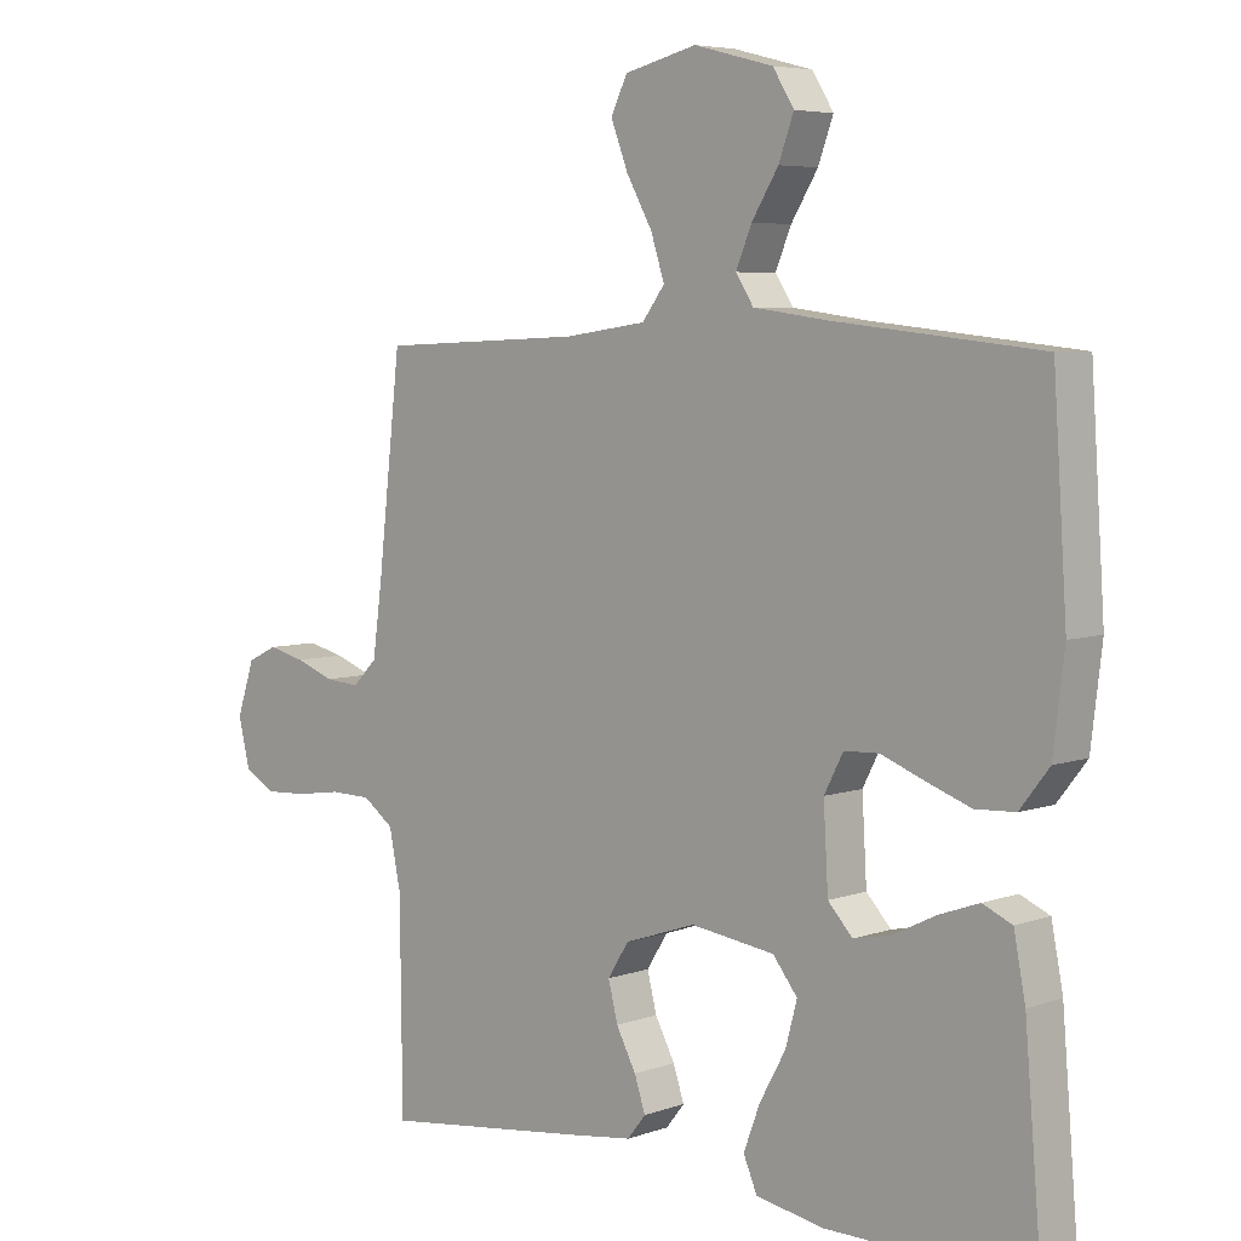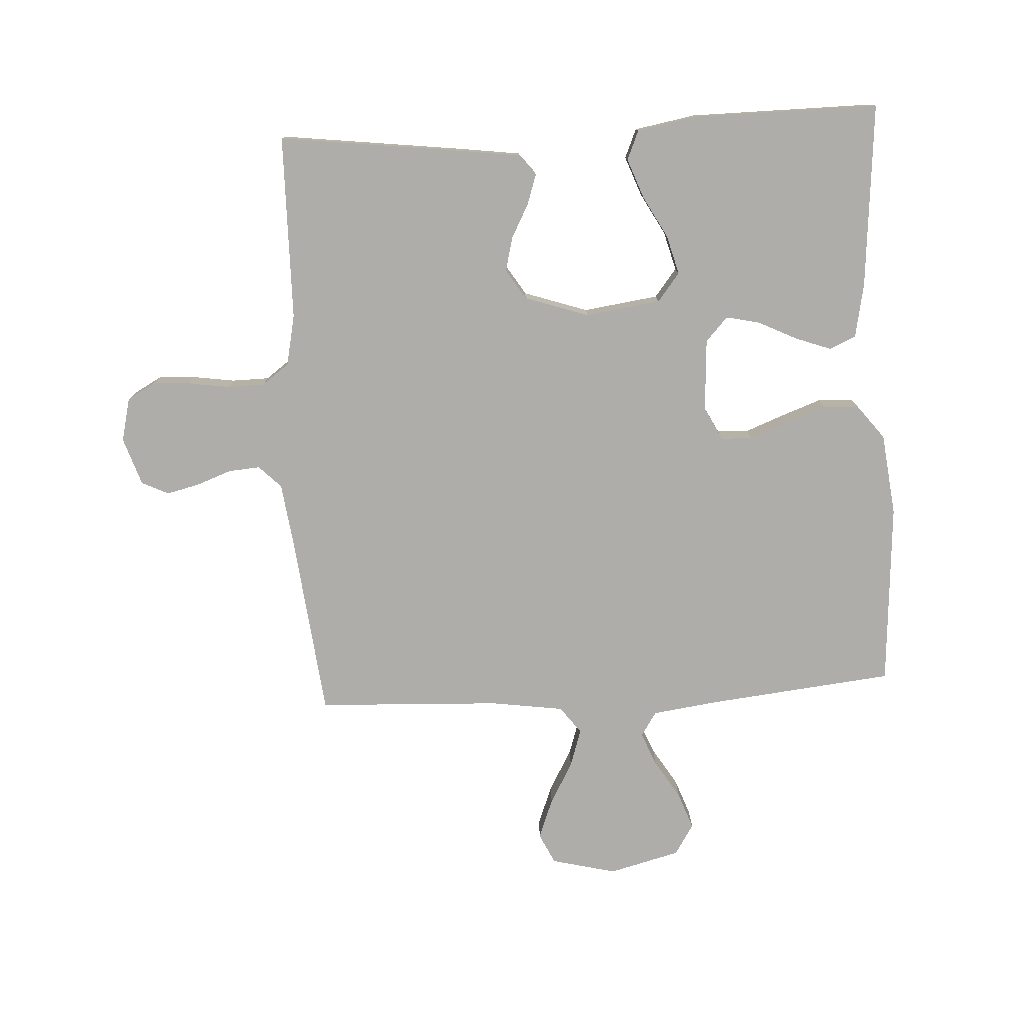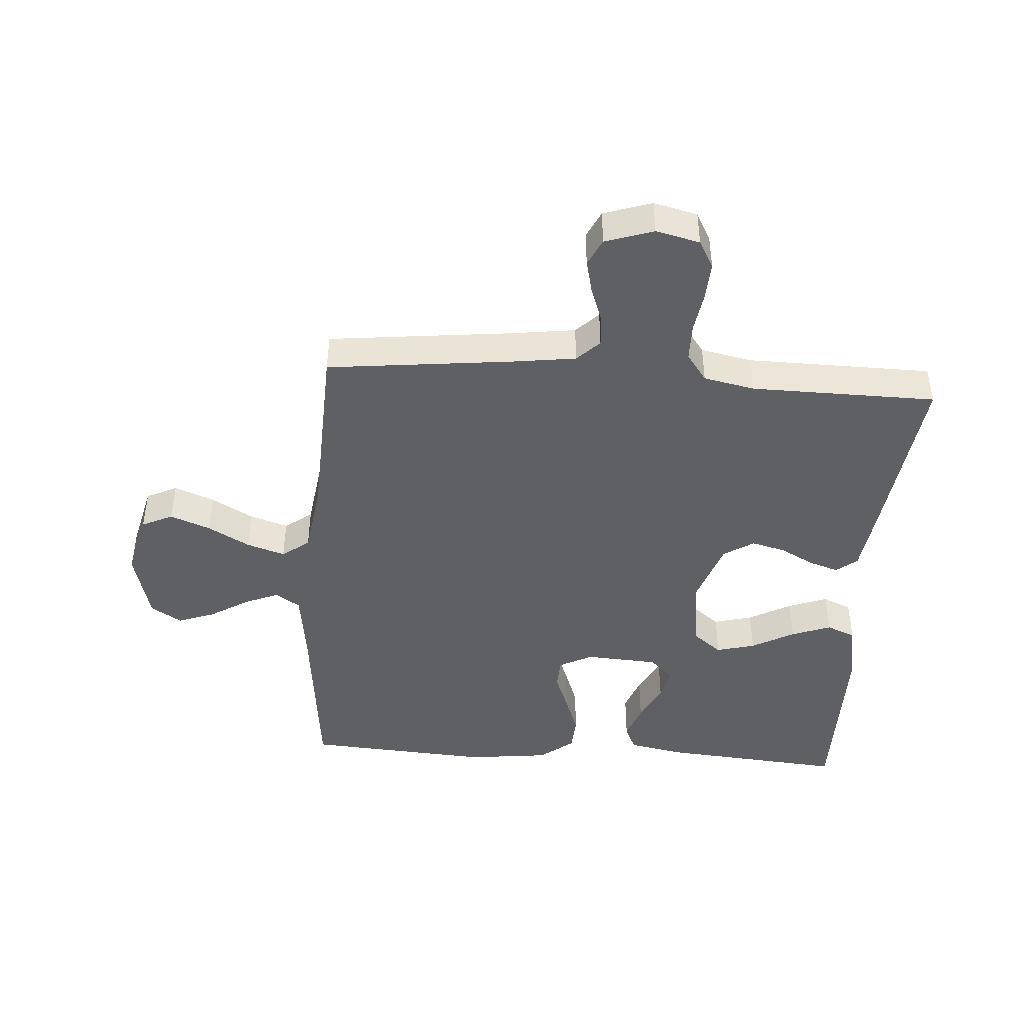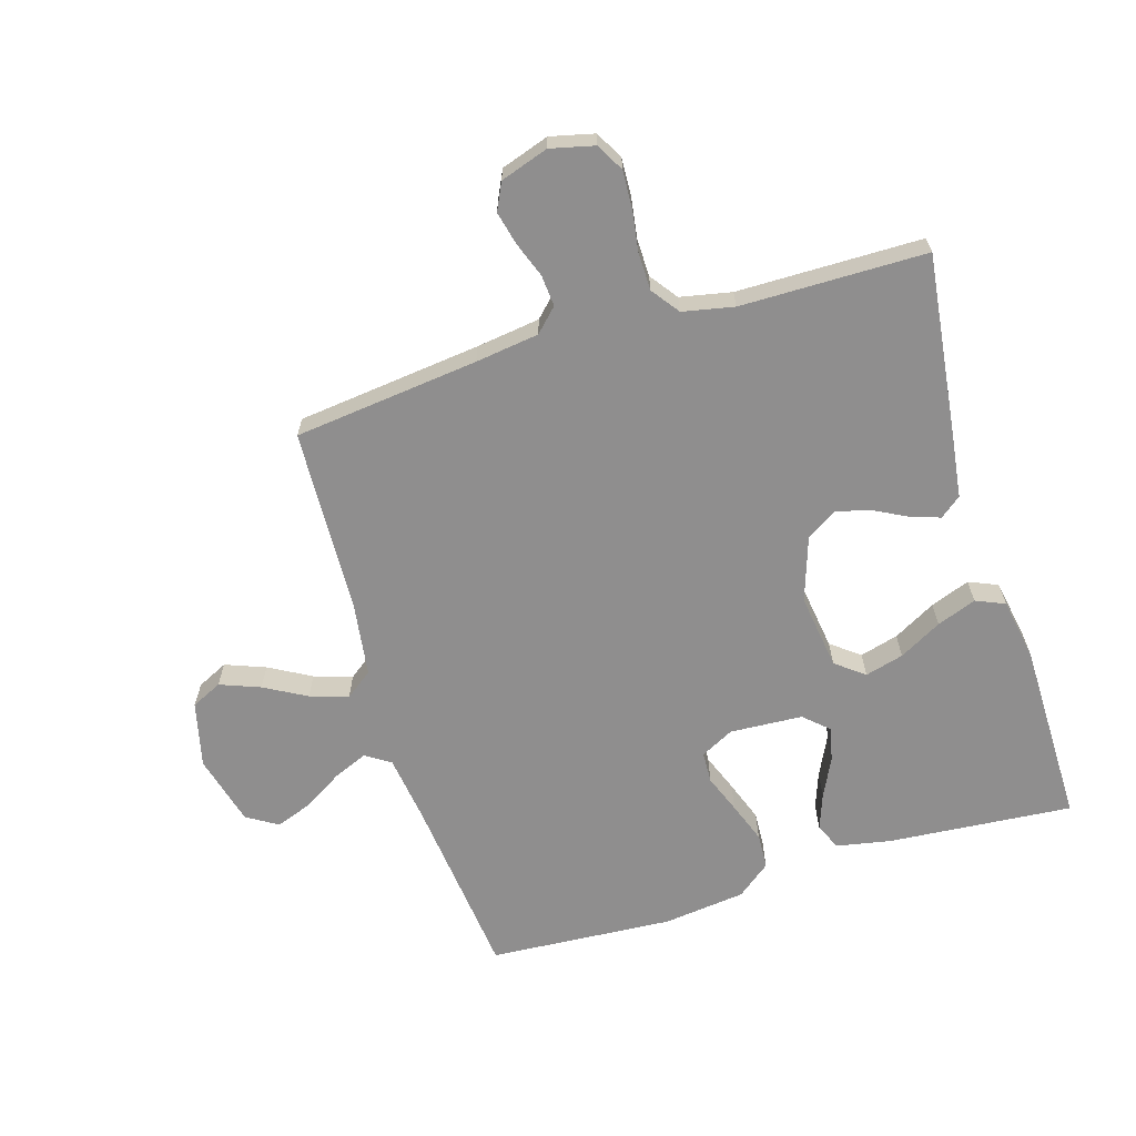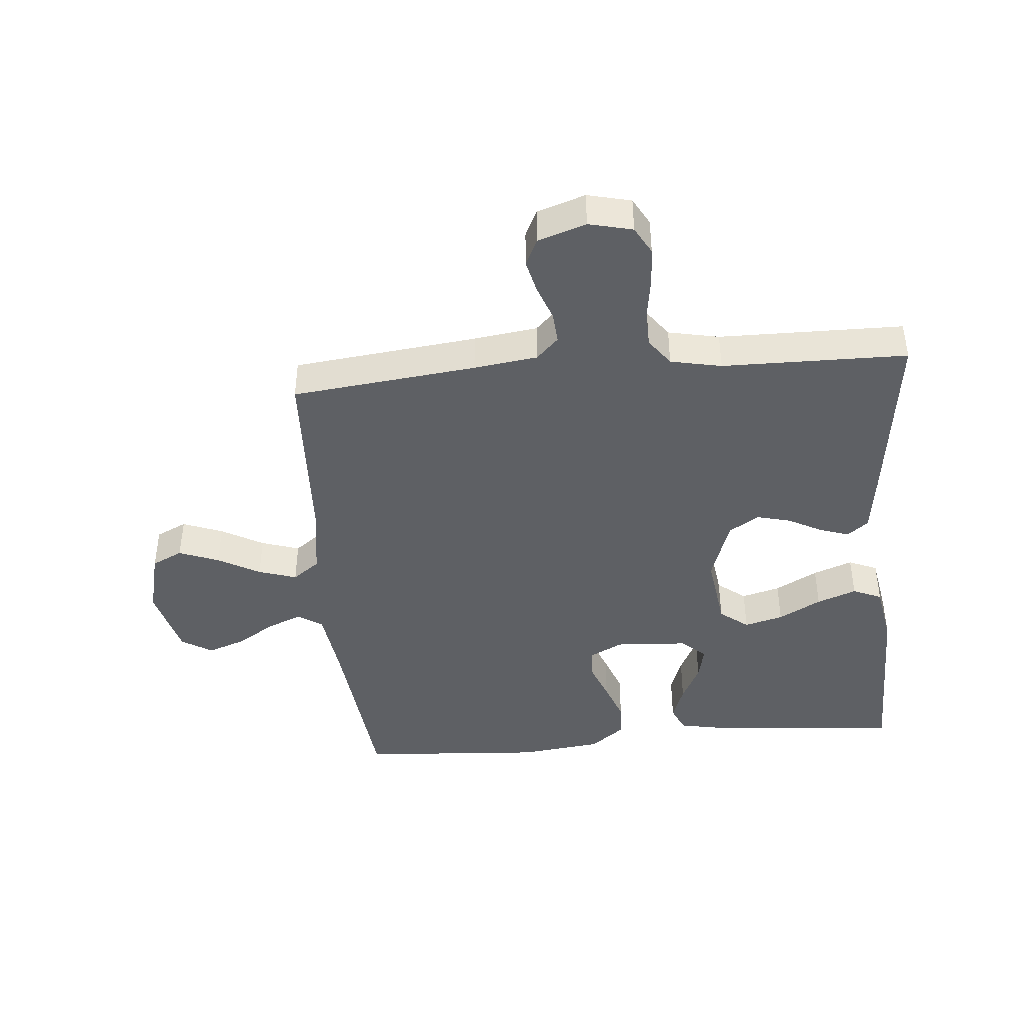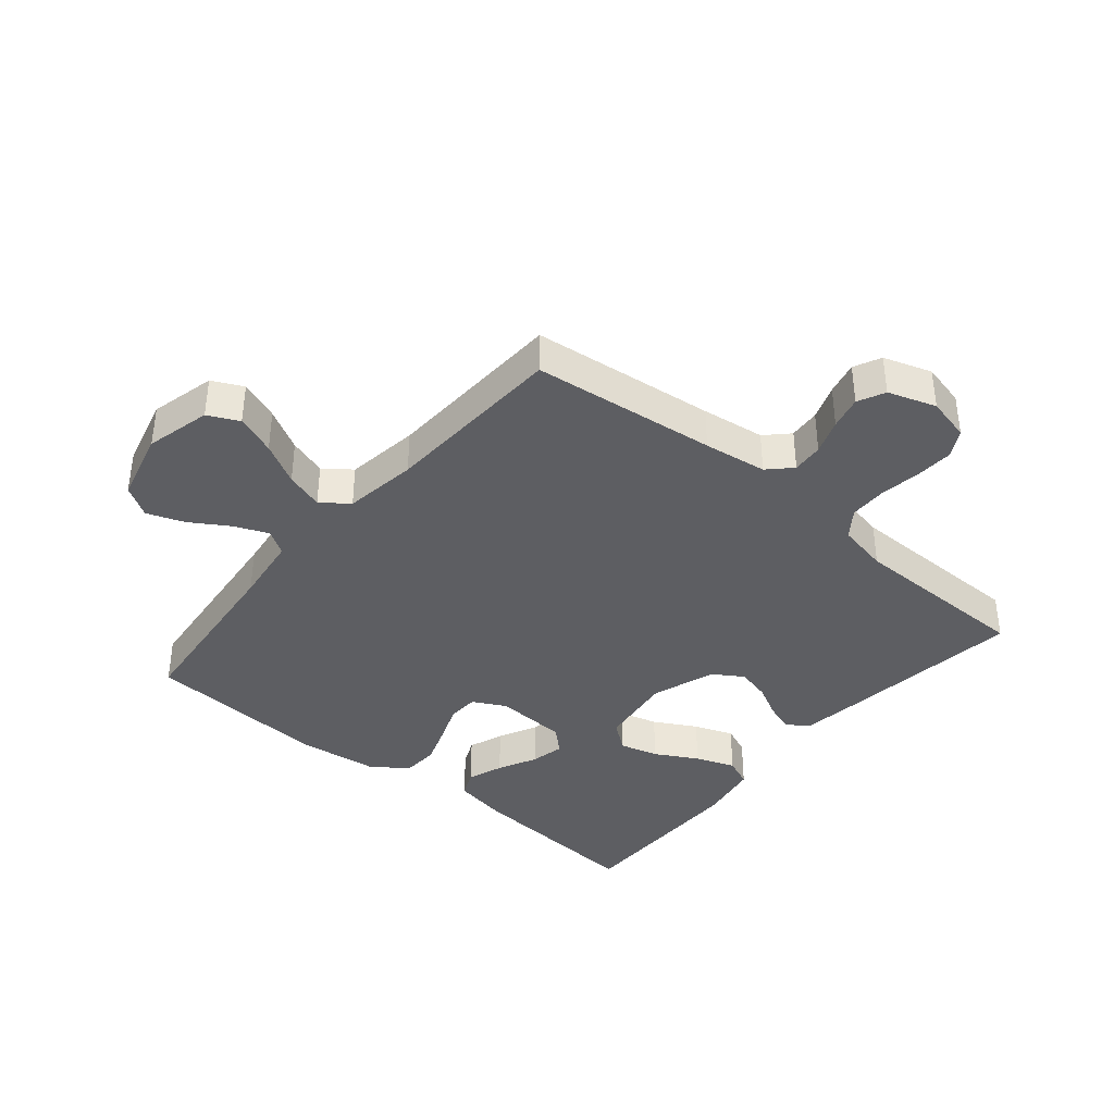
<metadata>
{"format":"obj","ext":"obj","renderer":"f3d","projection":"perspective","resolution":1024,"background":"white","views":[{"elev":5.7,"azim":-137.2,"up":"+Z"},{"elev":-77.4,"azim":-176.9,"up":"+Y"},{"elev":-44.1,"azim":85.9,"up":"+Y"},{"elev":-65.0,"azim":107.0,"up":"+Y"},{"elev":-42.8,"azim":95.0,"up":"+Y"},{"elev":-38.5,"azim":50.1,"up":"+Y"}]}
</metadata>
<code>
v -0.5 0.07 -0.5
v -0.475 0.07 -0.2
v -0.458 0.07 -0.112
v -0.415 0.07 -0.093
v -0.357 0.07 -0.114
v -0.294 0.07 -0.145
v -0.239 0.07 -0.157
v -0.203 0.07 -0.118
v -0.196 0.07 0
v -0.224 0.07 0.054
v -0.275 0.07 0.056
v -0.337 0.07 0.032
v -0.403 0.07 0.008
v -0.461 0.07 0.011
v -0.504 0.07 0.066
v -0.52 0.07 0.2
v -0.5 0.07 0.5
v -0.2 0.07 0.532
v -0.089 0.07 0.547
v -0.063 0.07 0.587
v -0.086 0.07 0.642
v -0.125 0.07 0.705
v -0.147 0.07 0.765
v -0.116 0.07 0.815
v 0 0.07 0.845
v 0.106 0.07 0.819
v 0.13 0.07 0.769
v 0.105 0.07 0.704
v 0.067 0.07 0.636
v 0.047 0.07 0.574
v 0.08 0.07 0.53
v 0.2 0.07 0.513
v 0.5 0.07 0.5
v 0.534 0.07 0.2
v 0.548 0.07 0.097
v 0.584 0.07 0.061
v 0.635 0.07 0.065
v 0.692 0.07 0.086
v 0.746 0.07 0.099
v 0.79 0.07 0.078
v 0.816 0.07 0
v 0.799 0.07 -0.071
v 0.754 0.07 -0.096
v 0.693 0.07 -0.093
v 0.626 0.07 -0.083
v 0.565 0.07 -0.084
v 0.52 0.07 -0.117
v 0.503 0.07 -0.2
v 0.5 0.07 -0.5
v 0.2 0.07 -0.463
v 0.103 0.07 -0.45
v 0.076 0.07 -0.416
v 0.092 0.07 -0.368
v 0.121 0.07 -0.313
v 0.135 0.07 -0.258
v 0.104 0.07 -0.209
v 0 0.07 -0.174
v -0.123 0.07 -0.191
v -0.159 0.07 -0.237
v -0.142 0.07 -0.3
v -0.104 0.07 -0.369
v -0.08 0.07 -0.433
v -0.1 0.07 -0.48
v -0.2 0.07 -0.498
v -0.5 0 -0.5
v -0.475 0 -0.2
v -0.458 0 -0.112
v -0.415 0 -0.093
v -0.357 0 -0.114
v -0.294 0 -0.145
v -0.239 0 -0.157
v -0.203 0 -0.118
v -0.196 0 0
v -0.224 0 0.054
v -0.275 0 0.056
v -0.337 0 0.032
v -0.403 0 0.008
v -0.461 0 0.011
v -0.504 0 0.066
v -0.52 0 0.2
v -0.5 0 0.5
v -0.2 0 0.532
v -0.089 0 0.547
v -0.063 0 0.587
v -0.086 0 0.642
v -0.125 0 0.705
v -0.147 0 0.765
v -0.116 0 0.815
v 0 0 0.845
v 0.106 0 0.819
v 0.13 0 0.769
v 0.105 0 0.704
v 0.067 0 0.636
v 0.047 0 0.574
v 0.08 0 0.53
v 0.2 0 0.513
v 0.5 0 0.5
v 0.534 0 0.2
v 0.548 0 0.097
v 0.584 0 0.061
v 0.635 0 0.065
v 0.692 0 0.086
v 0.746 0 0.099
v 0.79 0 0.078
v 0.816 0 0
v 0.799 0 -0.071
v 0.754 0 -0.096
v 0.693 0 -0.093
v 0.626 0 -0.083
v 0.565 0 -0.084
v 0.52 0 -0.117
v 0.503 0 -0.2
v 0.5 0 -0.5
v 0.2 0 -0.463
v 0.103 0 -0.45
v 0.076 0 -0.416
v 0.092 0 -0.368
v 0.121 0 -0.313
v 0.135 0 -0.258
v 0.104 0 -0.209
v 0 0 -0.174
v -0.123 0 -0.191
v -0.159 0 -0.237
v -0.142 0 -0.3
v -0.104 0 -0.369
v -0.08 0 -0.433
v -0.1 0 -0.48
v -0.2 0 -0.498
f 60 61 62 63
f 59 60 63 64
f 51 52 53 54
f 51 54 55
f 48 49 50 51
f 47 48 51 55
f 46 47 55 56
f 42 43 44 45
f 42 45 46
f 41 42 46
f 37 38 39 40
f 37 40 41 46
f 32 33 34
f 31 32 34 35
f 26 27 28 29
f 26 29 30
f 25 26 30
f 24 25 30
f 21 22 23 24
f 20 21 24 30
f 19 20 30 31
f 15 16 17 18
f 11 12 13 14
f 11 14 15 18
f 3 4 5 6
f 3 6 7
f 2 3 7
f 59 64 1 2
f 58 59 2 7
f 57 58 7 8
f 37 46 56 57
f 36 37 57 8
f 35 36 8 9
f 31 35 9 10
f 18 19 31
f 10 11 18 31
f 127 126 125 124
f 128 127 124 123
f 118 117 116 115
f 119 118 115
f 115 114 113 112
f 119 115 112 111
f 120 119 111 110
f 109 108 107 106
f 110 109 106
f 110 106 105
f 104 103 102 101
f 110 105 104 101
f 98 97 96
f 99 98 96 95
f 93 92 91 90
f 94 93 90
f 94 90 89
f 94 89 88
f 88 87 86 85
f 94 88 85 84
f 95 94 84 83
f 82 81 80 79
f 78 77 76 75
f 82 79 78 75
f 70 69 68 67
f 71 70 67
f 71 67 66
f 66 65 128 123
f 71 66 123 122
f 72 71 122 121
f 121 120 110 101
f 72 121 101 100
f 73 72 100 99
f 74 73 99 95
f 95 83 82
f 95 82 75 74
f 1 65 66 2
f 2 66 67 3
f 3 67 68 4
f 4 68 69 5
f 5 69 70 6
f 6 70 71 7
f 7 71 72 8
f 8 72 73 9
f 9 73 74 10
f 10 74 75 11
f 11 75 76 12
f 12 76 77 13
f 13 77 78 14
f 14 78 79 15
f 15 79 80 16
f 16 80 81 17
f 17 81 82 18
f 18 82 83 19
f 19 83 84 20
f 20 84 85 21
f 21 85 86 22
f 22 86 87 23
f 23 87 88 24
f 24 88 89 25
f 25 89 90 26
f 26 90 91 27
f 27 91 92 28
f 28 92 93 29
f 29 93 94 30
f 30 94 95 31
f 31 95 96 32
f 32 96 97 33
f 33 97 98 34
f 34 98 99 35
f 35 99 100 36
f 36 100 101 37
f 37 101 102 38
f 38 102 103 39
f 39 103 104 40
f 40 104 105 41
f 41 105 106 42
f 42 106 107 43
f 43 107 108 44
f 44 108 109 45
f 45 109 110 46
f 46 110 111 47
f 47 111 112 48
f 48 112 113 49
f 49 113 114 50
f 50 114 115 51
f 51 115 116 52
f 52 116 117 53
f 53 117 118 54
f 54 118 119 55
f 55 119 120 56
f 56 120 121 57
f 57 121 122 58
f 58 122 123 59
f 59 123 124 60
f 60 124 125 61
f 61 125 126 62
f 62 126 127 63
f 63 127 128 64
f 64 128 65 1

</code>
